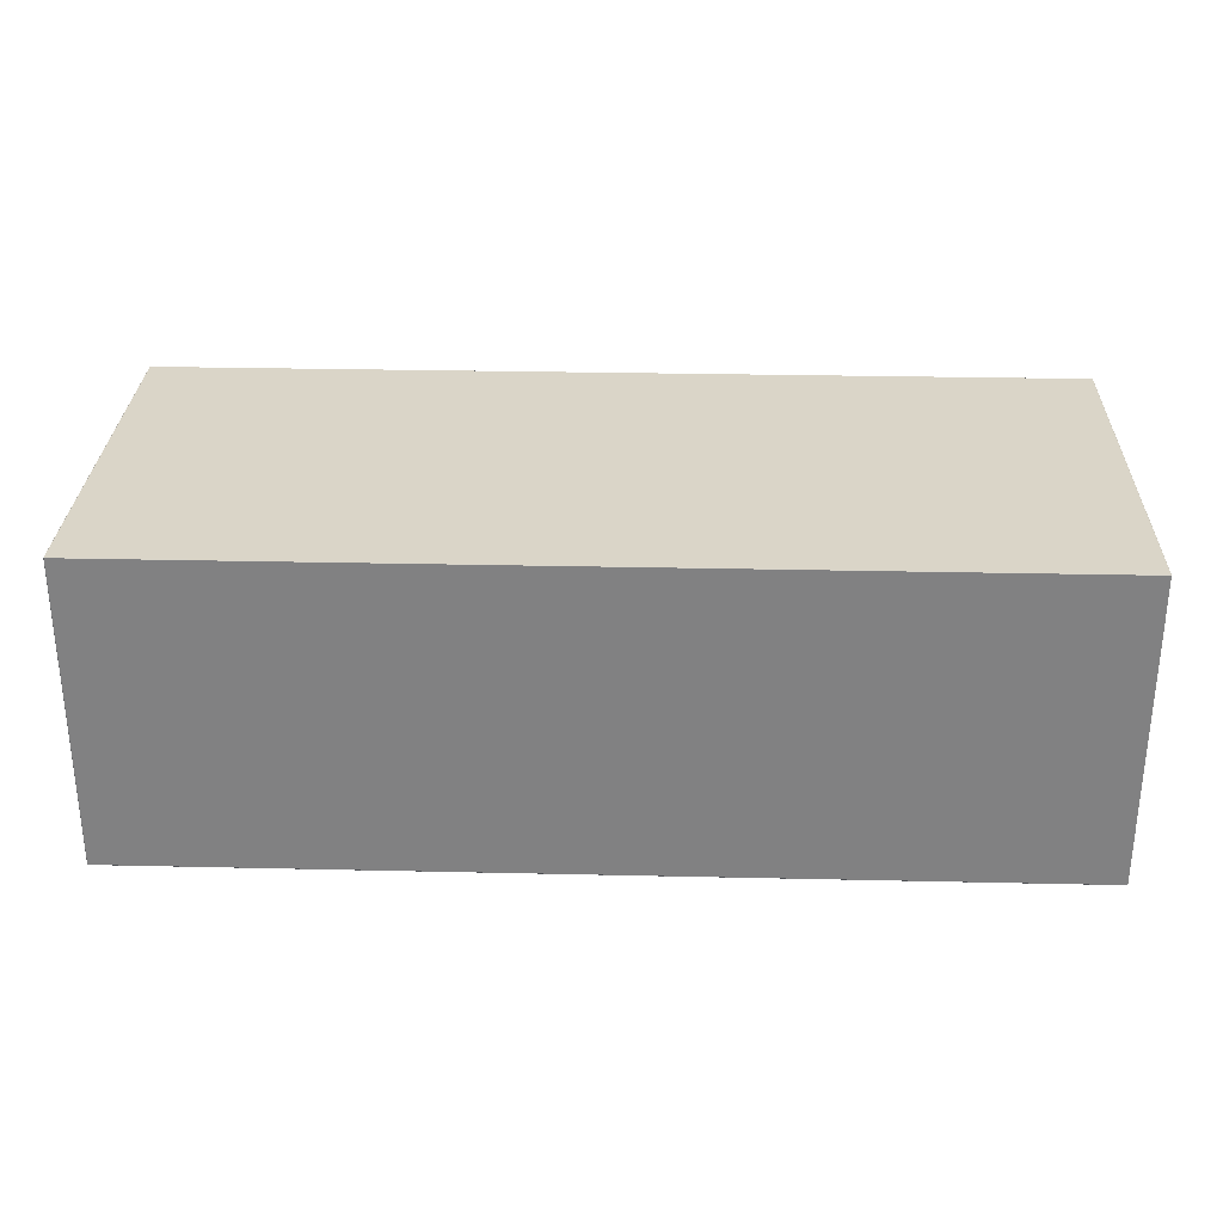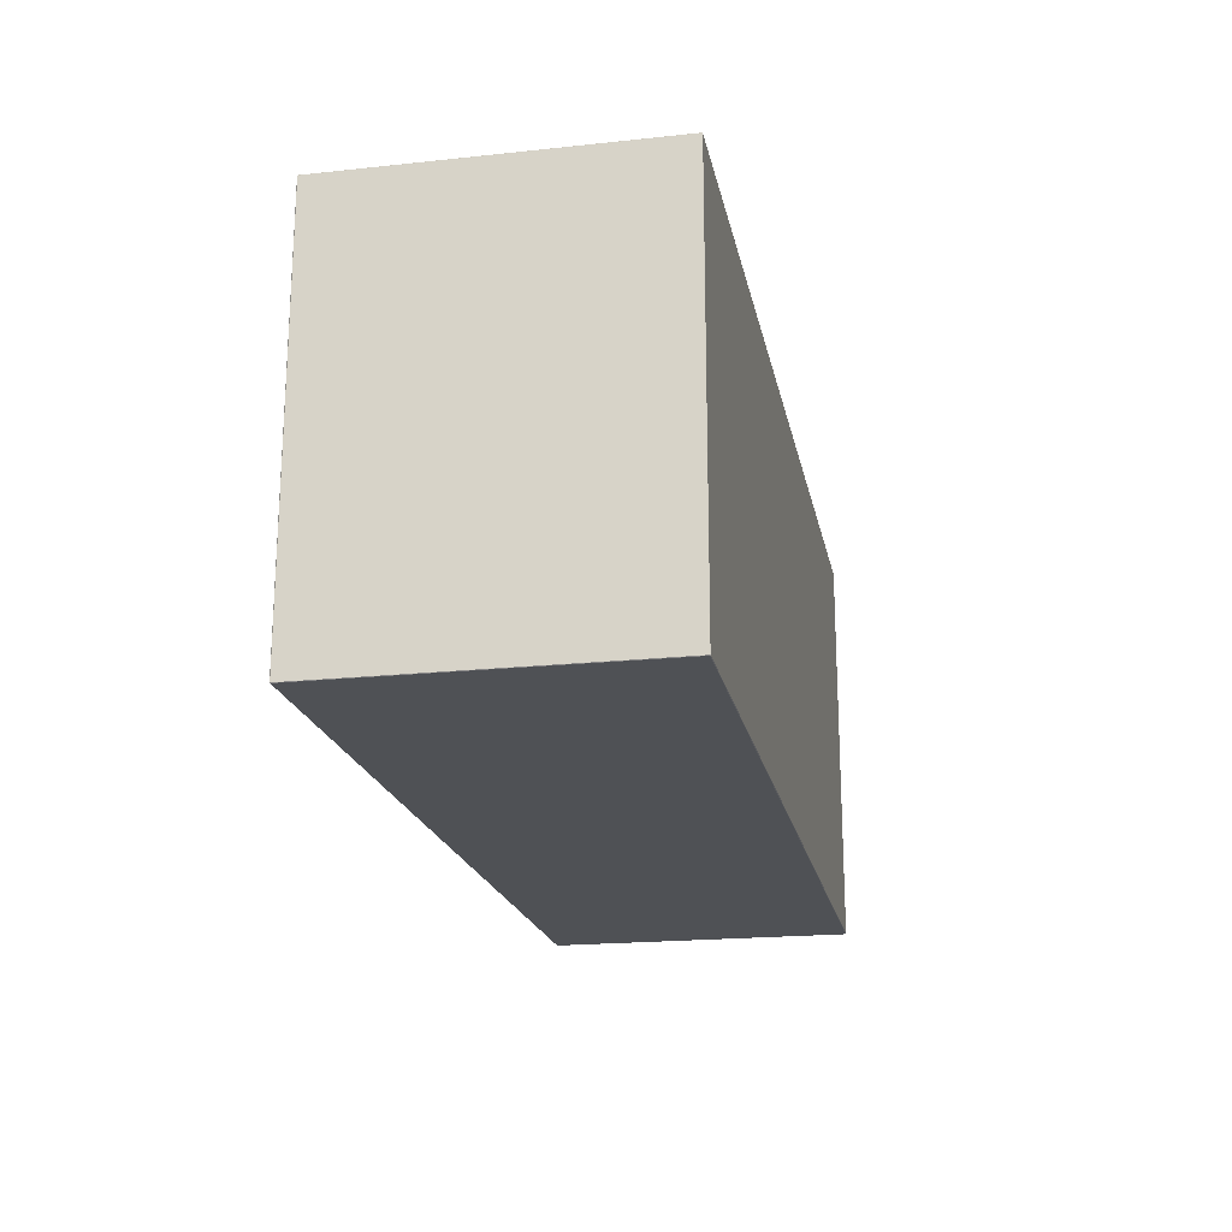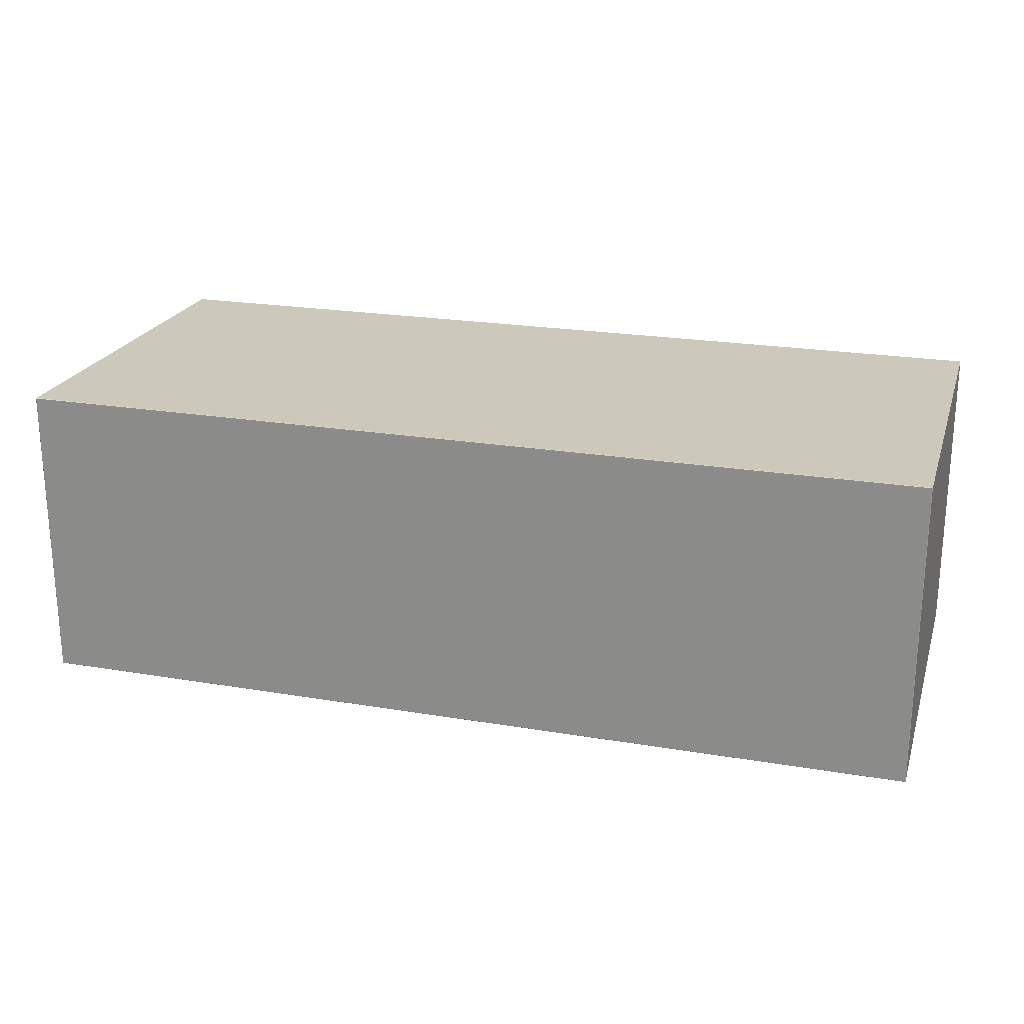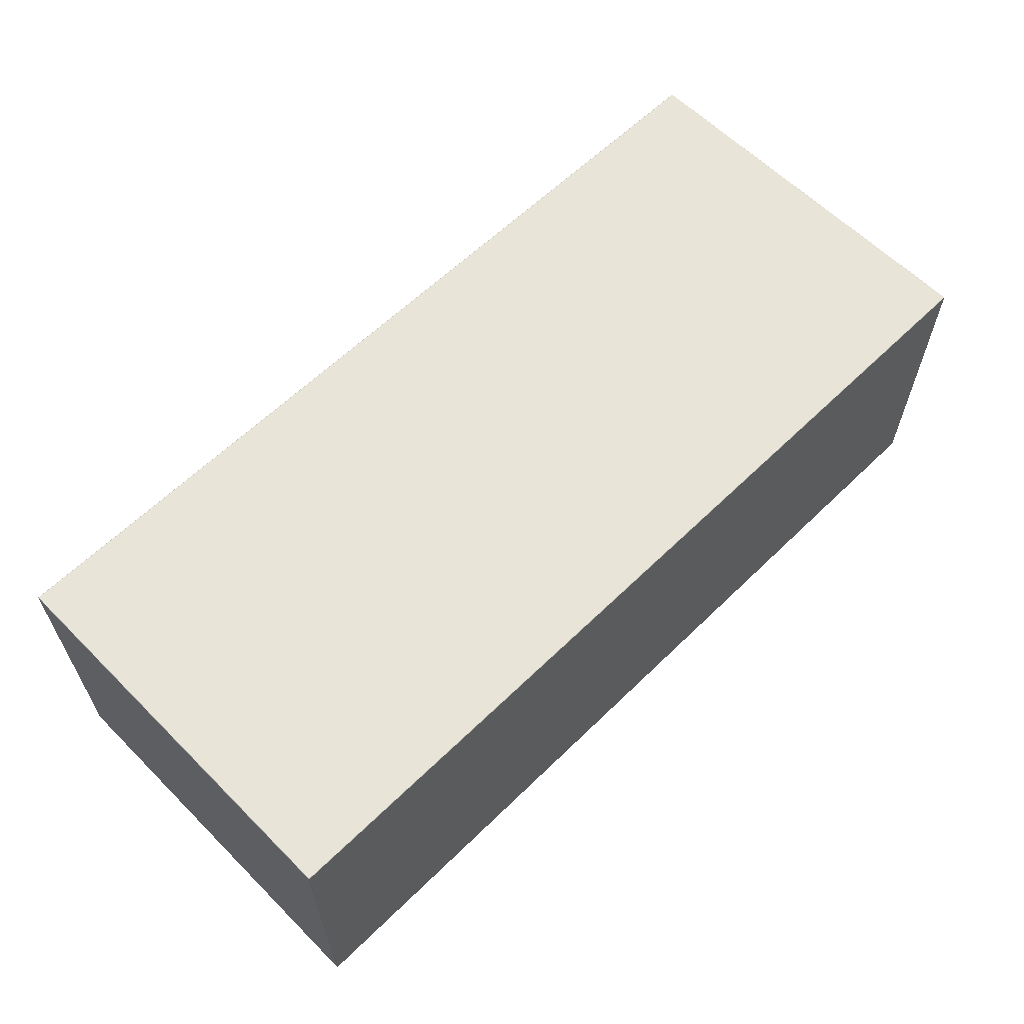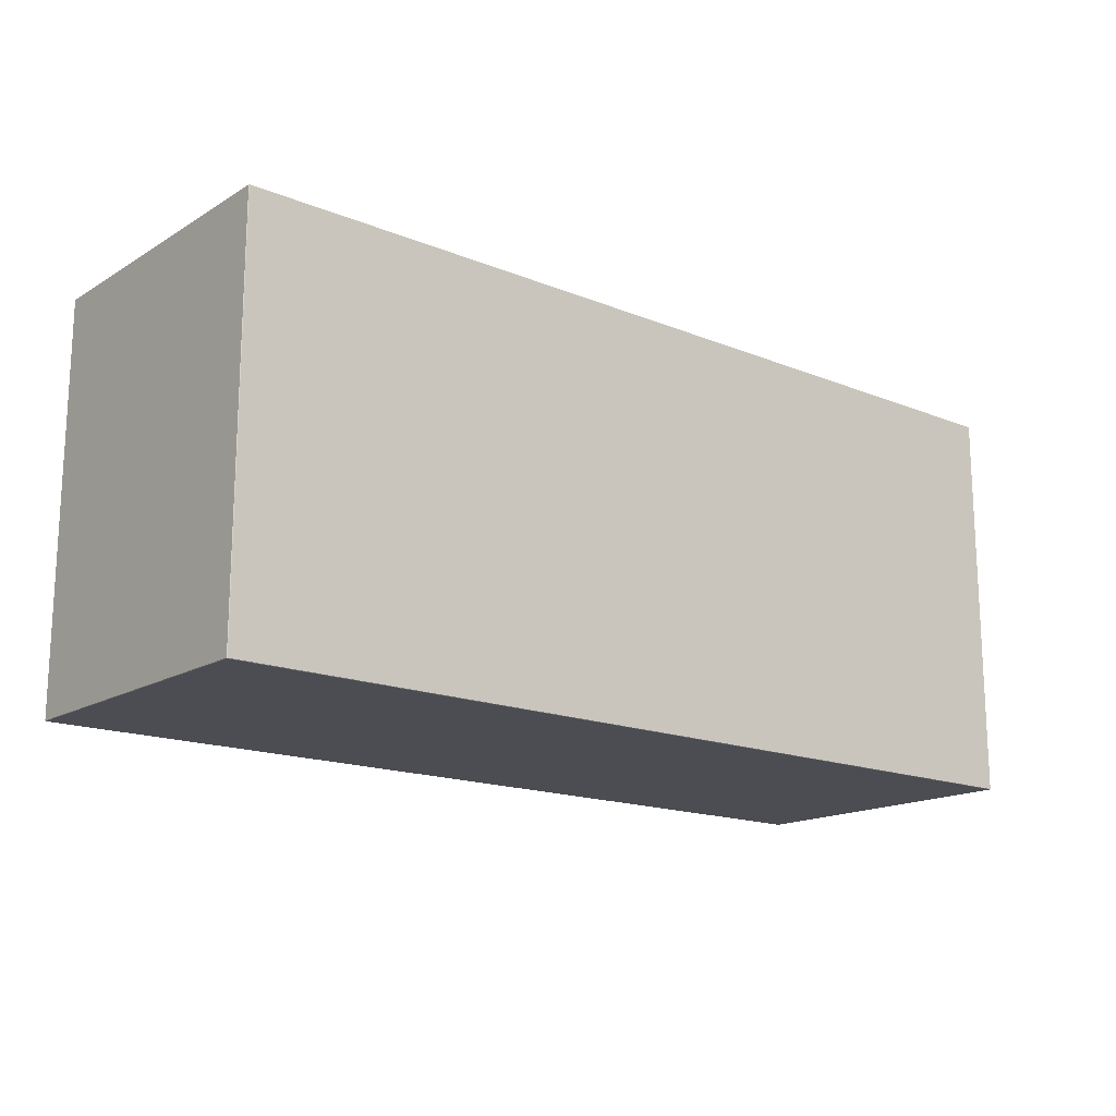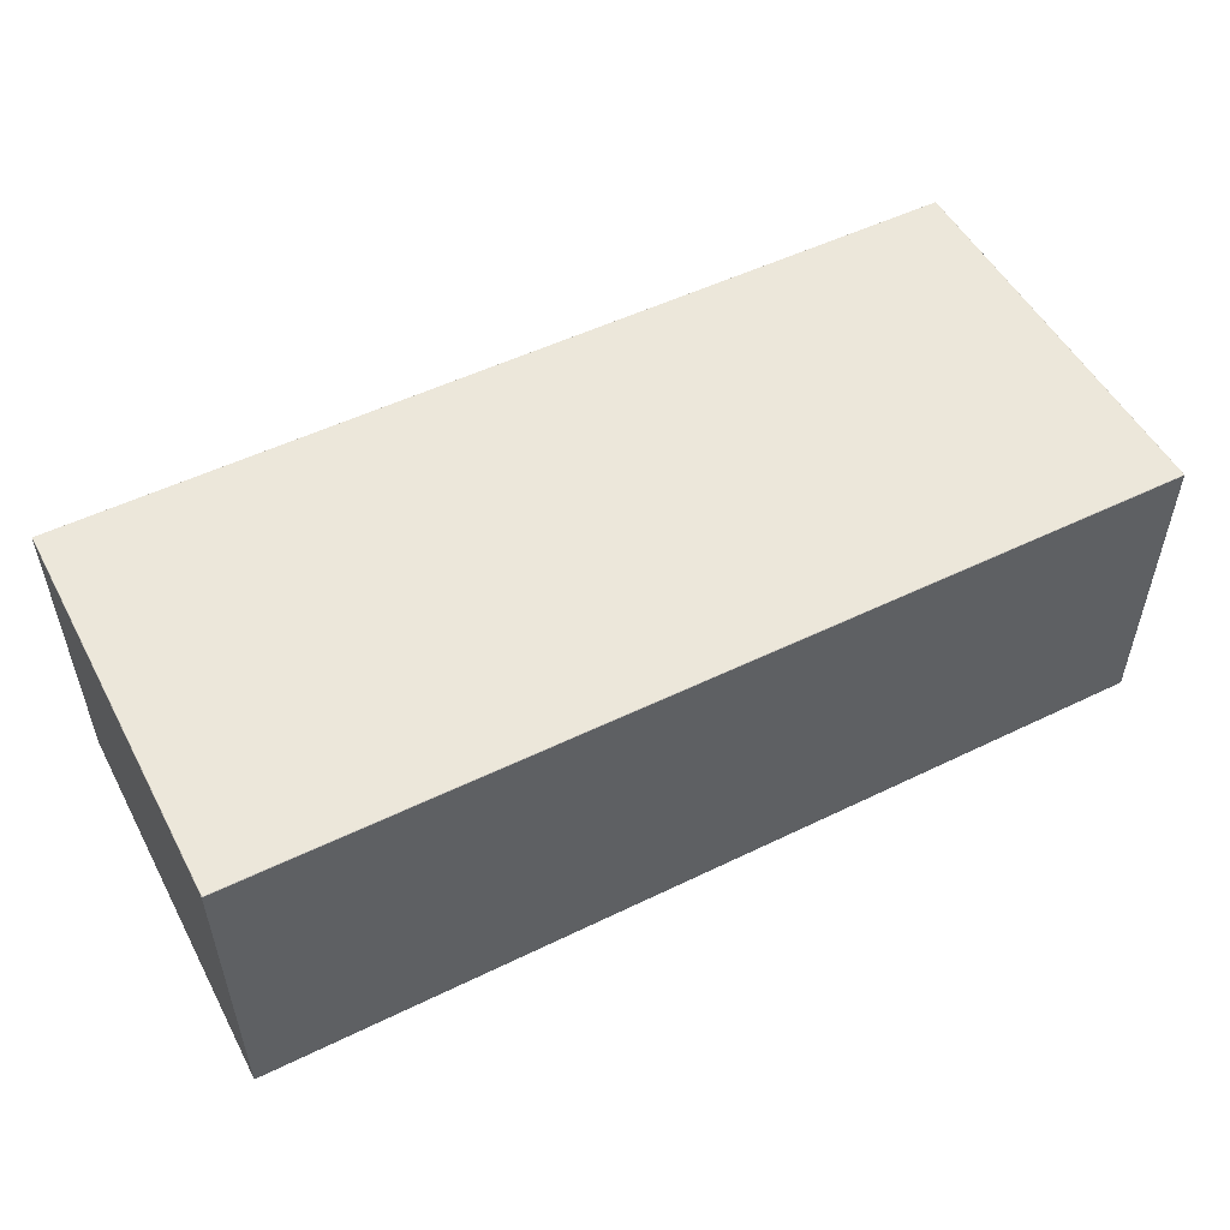
<metadata>
{"format":"obj","ext":"obj","renderer":"f3d","projection":"perspective","resolution":1024,"background":"white","views":[{"elev":29.2,"azim":1.9,"up":"+Y"},{"elev":-19.8,"azim":-78.9,"up":"+Z"},{"elev":22.1,"azim":-163.7,"up":"+Y"},{"elev":61.4,"azim":-44.7,"up":"+Y"},{"elev":-16.3,"azim":140.3,"up":"+Z"},{"elev":52.1,"azim":-27.7,"up":"+Y"}]}
</metadata>
<code>
v 322.2 0.3189 90.24
v 322.2 0.1189 90.04
v 322.4 0.3189 90.04
v 322.2 0.1189 -90.04
v 322.2 0.3189 -90.24
v 322.4 0.3189 -90.04
v 322.2 138.8 90.04
v 322.2 138.6 90.24
v 322.4 138.6 90.04
v 322.2 138.6 -90.24
v 322.2 138.8 -90.04
v 322.4 138.6 -90.04
v -90.24 138.6 90.04
v -90.04 138.6 90.24
v -90.04 138.8 90.04
v -90.04 138.6 -90.24
v -90.24 138.6 -90.04
v -90.04 138.8 -90.04
v -90.04 0.1189 90.04
v -90.04 0.3189 90.24
v -90.24 0.3189 90.04
v -90.04 0.3189 -90.24
v -90.04 0.1189 -90.04
v -90.24 0.3189 -90.04
g architrave
f 19 23 4 2
f 6 12 9 3
f 8 14 20 1
f 22 16 10 5
f 11 18 15 7
f 17 24 21 13
f 2 1 20 19
f 3 2 4 6
f 1 3 9 8
f 5 4 23 22
f 6 5 10 12
f 8 7 15 14
f 7 9 12 11
f 11 10 16 18
f 14 13 21 20
f 13 15 18 17
f 17 16 22 24
f 19 21 24 23
f 1 2 3
f 4 5 6
f 7 8 9
f 10 11 12
f 13 14 15
f 16 17 18
f 19 20 21
f 22 23 24

</code>
